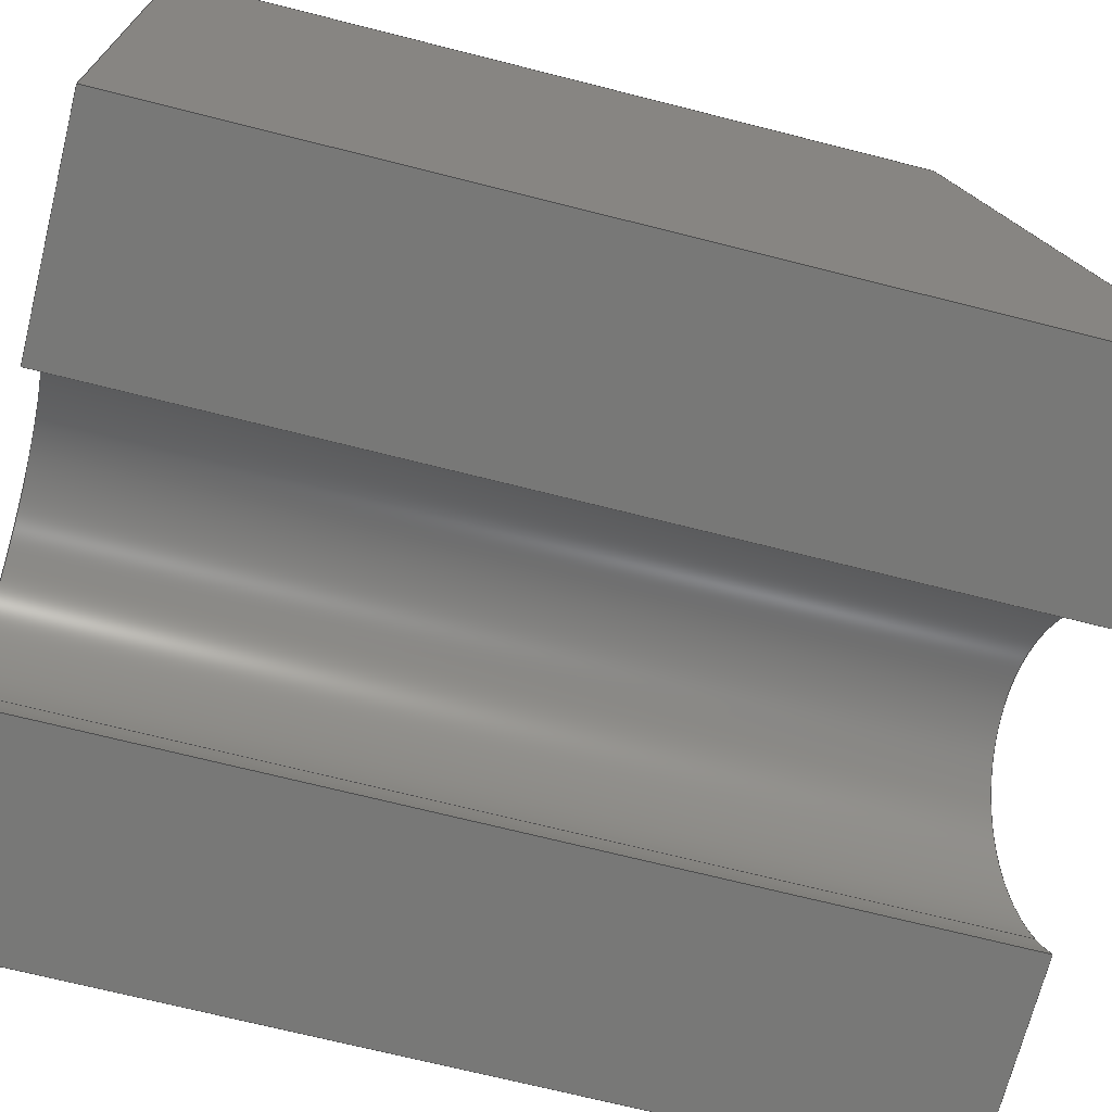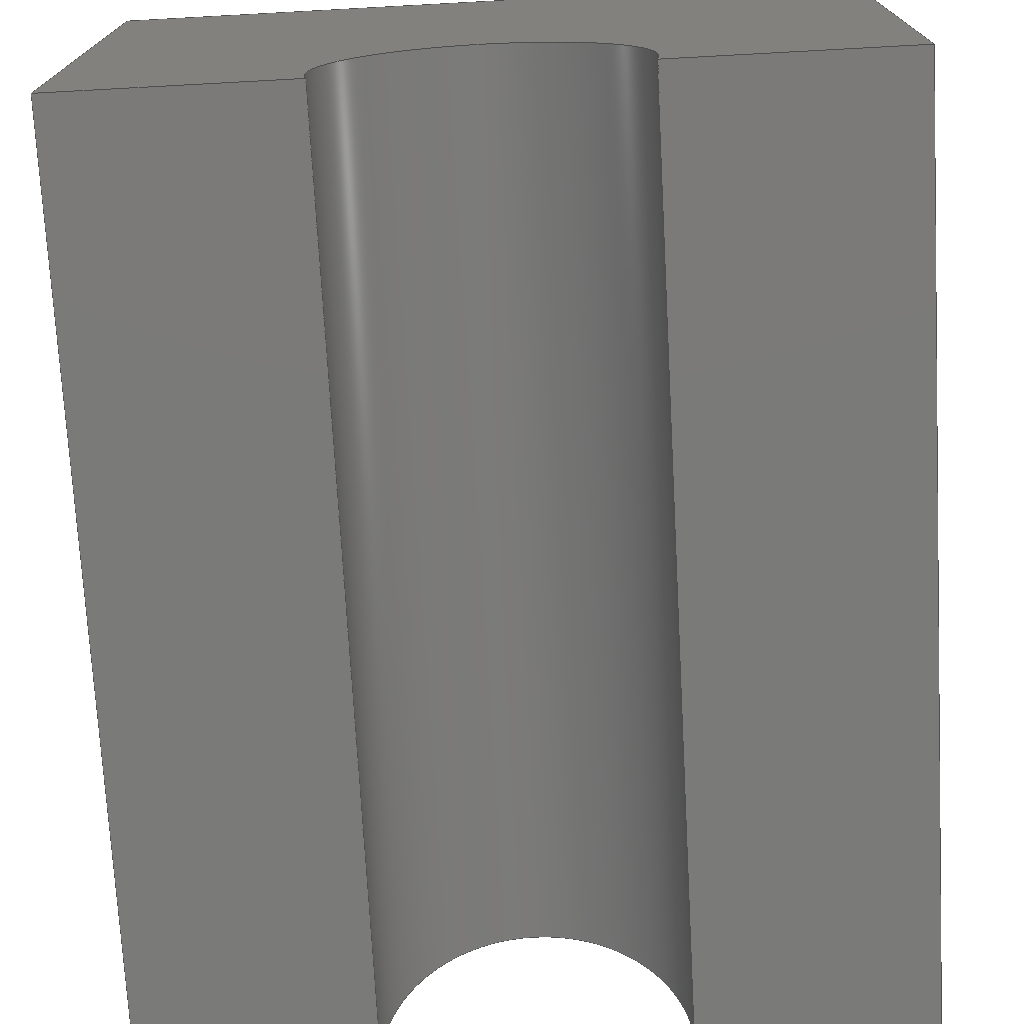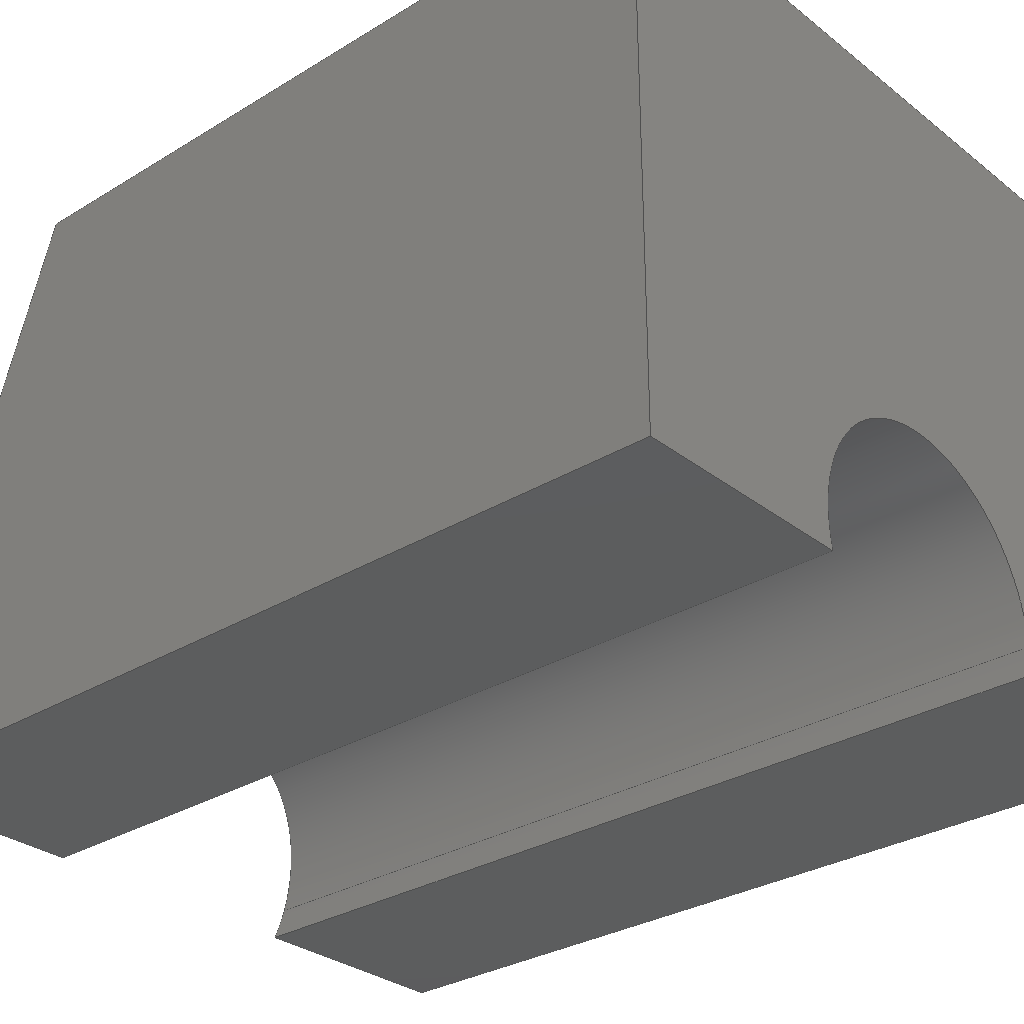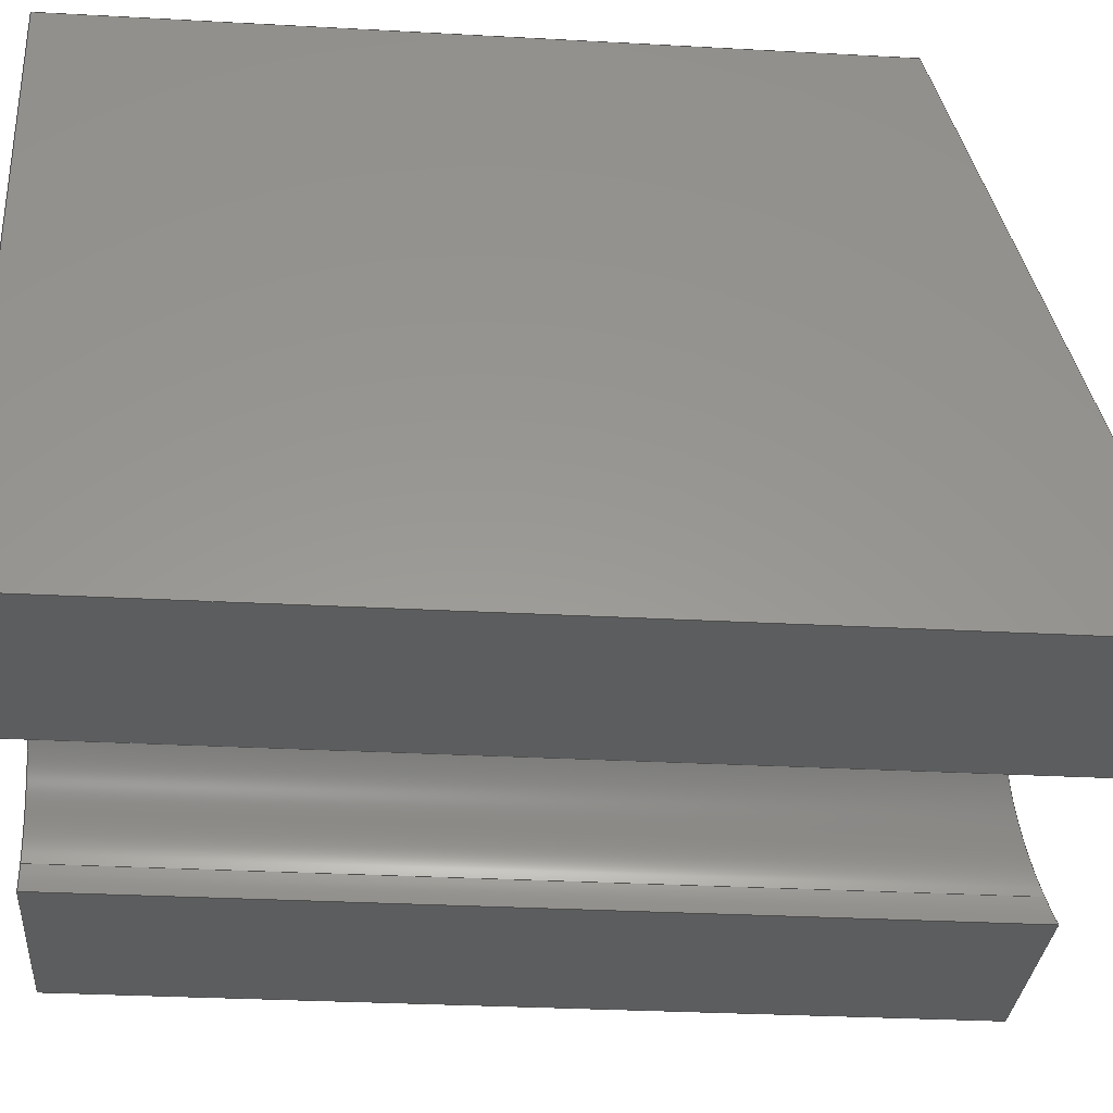
<metadata>
{"format":"step","ext":"stp","renderer":"f3d","projection":"perspective","resolution":1024,"background":"white","views":[{"elev":-70.5,"azim":-104.2,"up":"+Y"},{"elev":-73.3,"azim":-176.9,"up":"+Y"},{"elev":-30.3,"azim":131.6,"up":"+Y"},{"elev":-31.5,"azim":-94.4,"up":"+Y"}]}
</metadata>
<code>
ISO-10303-21;
DATA;
#1=PRODUCT_DEFINITION_CONTEXT('',#6,'design');
#2=APPLICATION_PROTOCOL_DEFINITION('INTERNATIONAL STANDARD','automotive_design',1994,#6);
#3=PRODUCT_CATEGORY_RELATIONSHIP('NONE','NONE',#7,#8);
#4=SHAPE_DEFINITION_REPRESENTATION(#9,#10);
#5= (GEOMETRIC_REPRESENTATION_CONTEXT(3)GLOBAL_UNCERTAINTY_ASSIGNED_CONTEXT((#11))GLOBAL_UNIT_ASSIGNED_CONTEXT((#12,#13,#14))REPRESENTATION_CONTEXT('NONE','WORKSPACE'));
#6=APPLICATION_CONTEXT(' ');
#7=PRODUCT_CATEGORY('part','NONE');
#8=PRODUCT_RELATED_PRODUCT_CATEGORY('detail',' ',(#15));
#9=PRODUCT_DEFINITION_SHAPE('NONE','NONE',#16);
#10=ADVANCED_BREP_SHAPE_REPRESENTATION('1',(#17,#18),#5);
#11=UNCERTAINTY_MEASURE_WITH_UNIT(LENGTH_MEASURE(1e-06),#12,'','');
#12= (CONVERSION_BASED_UNIT('MILLIMETRE',#19)LENGTH_UNIT()NAMED_UNIT(#20));
#13= (NAMED_UNIT(#21)PLANE_ANGLE_UNIT()SI_UNIT($,.RADIAN.));
#14= (NAMED_UNIT(#21)SOLID_ANGLE_UNIT()SI_UNIT($,.STERADIAN.));
#15=PRODUCT('1','','PART--DESC',(#22));
#16=PRODUCT_DEFINITION('','NONE',#23,#1);
#17=MANIFOLD_SOLID_BREP('1',#24);
#18=AXIS2_PLACEMENT_3D('',#25,#26,#27);
#19=LENGTH_MEASURE_WITH_UNIT(LENGTH_MEASURE(1),#28);
#20=DIMENSIONAL_EXPONENTS(1,0,0,0,0,0,0);
#21=DIMENSIONAL_EXPONENTS(0,0,0,0,0,0,0);
#22=PRODUCT_CONTEXT('',#6,'mechanical');
#23=PRODUCT_DEFINITION_FORMATION_WITH_SPECIFIED_SOURCE(' ','NONE',#15,.NOT_KNOWN.);
#24=CLOSED_SHELL('',(#29,#30,#31,#32,#33,#34,#35,#36,#37,#38));
#25=CARTESIAN_POINT('',(0,0,0));
#26=DIRECTION('',(0,0,1));
#27=DIRECTION('',(1,0,0));
#28= (NAMED_UNIT(#20)LENGTH_UNIT()SI_UNIT(.MILLI.,.METRE.));
#29=ADVANCED_FACE('',(#39),#40,.F.);
#30=ADVANCED_FACE('',(#41),#42,.F.);
#31=ADVANCED_FACE('',(#43),#44,.T.);
#32=ADVANCED_FACE('',(#45),#46,.T.);
#33=ADVANCED_FACE('',(#47),#48,.T.);
#34=ADVANCED_FACE('',(#49),#50,.T.);
#35=ADVANCED_FACE('',(#51),#52,.T.);
#36=ADVANCED_FACE('',(#53),#54,.F.);
#37=ADVANCED_FACE('',(#55),#56,.T.);
#38=ADVANCED_FACE('',(#57),#58,.F.);
#39=FACE_OUTER_BOUND('',#59,.T.);
#40=CYLINDRICAL_SURFACE('',#60,79.5);
#41=FACE_OUTER_BOUND('',#61,.T.);
#42=CYLINDRICAL_SURFACE('',#62,79.5);
#43=FACE_OUTER_BOUND('',#63,.T.);
#44=PLANE('',#64);
#45=FACE_OUTER_BOUND('',#65,.T.);
#46=PLANE('',#66);
#47=FACE_OUTER_BOUND('',#67,.T.);
#48=PLANE('',#68);
#49=FACE_OUTER_BOUND('',#69,.T.);
#50=PLANE('',#70);
#51=FACE_OUTER_BOUND('',#71,.T.);
#52=PLANE('',#72);
#53=FACE_OUTER_BOUND('',#73,.T.);
#54=CYLINDRICAL_SURFACE('',#74,79.5);
#55=FACE_OUTER_BOUND('',#75,.T.);
#56=PLANE('',#76);
#57=FACE_OUTER_BOUND('',#77,.T.);
#58=PLANE('',#78);
#59=EDGE_LOOP('',(#79,#80,#81,#82));
#60=AXIS2_PLACEMENT_3D('',#83,#84,#85);
#61=EDGE_LOOP('',(#86,#87,#88,#89));
#62=AXIS2_PLACEMENT_3D('',#90,#91,#92);
#63=EDGE_LOOP('',(#93,#94,#95,#96,#97,#98,#99,#100));
#64=AXIS2_PLACEMENT_3D('',#101,#102,#103);
#65=EDGE_LOOP('',(#104,#105,#106,#107));
#66=AXIS2_PLACEMENT_3D('',#108,#109,#110);
#67=EDGE_LOOP('',(#111,#112,#113,#114));
#68=AXIS2_PLACEMENT_3D('',#115,#116,#117);
#69=EDGE_LOOP('',(#118,#119,#120,#121));
#70=AXIS2_PLACEMENT_3D('',#122,#123,#124);
#71=EDGE_LOOP('',(#125,#126,#127,#128));
#72=AXIS2_PLACEMENT_3D('',#129,#130,#131);
#73=EDGE_LOOP('',(#132,#133,#134,#135));
#74=AXIS2_PLACEMENT_3D('',#136,#137,#138);
#75=EDGE_LOOP('',(#139,#140,#141,#142));
#76=AXIS2_PLACEMENT_3D('',#143,#144,#145);
#77=EDGE_LOOP('',(#146,#147,#148,#149,#150,#151,#152,#153));
#78=AXIS2_PLACEMENT_3D('',#154,#155,#156);
#79=ORIENTED_EDGE('',*,*,#157,.F.);
#80=ORIENTED_EDGE('',*,*,#158,.F.);
#81=ORIENTED_EDGE('',*,*,#159,.F.);
#82=ORIENTED_EDGE('',*,*,#160,.F.);
#83=CARTESIAN_POINT('',(0,0,0));
#84=DIRECTION('',(0,0,1));
#85=DIRECTION('',(1,0,0));
#86=ORIENTED_EDGE('',*,*,#161,.F.);
#87=ORIENTED_EDGE('',*,*,#162,.F.);
#88=ORIENTED_EDGE('',*,*,#163,.T.);
#89=ORIENTED_EDGE('',*,*,#164,.F.);
#90=CARTESIAN_POINT('',(0,0,0));
#91=DIRECTION('',(0,0,1));
#92=DIRECTION('',(1,0,0));
#93=ORIENTED_EDGE('',*,*,#165,.F.);
#94=ORIENTED_EDGE('',*,*,#166,.T.);
#95=ORIENTED_EDGE('',*,*,#167,.T.);
#96=ORIENTED_EDGE('',*,*,#168,.T.);
#97=ORIENTED_EDGE('',*,*,#169,.F.);
#98=ORIENTED_EDGE('',*,*,#158,.T.);
#99=ORIENTED_EDGE('',*,*,#170,.T.);
#100=ORIENTED_EDGE('',*,*,#164,.T.);
#101=CARTESIAN_POINT('',(200,284.8,400));
#102=DIRECTION('',(-4.494e-17,0.3162,0.9487));
#103=DIRECTION('',(1,-0,4.737e-17));
#104=ORIENTED_EDGE('',*,*,#168,.F.);
#105=ORIENTED_EDGE('',*,*,#171,.F.);
#106=ORIENTED_EDGE('',*,*,#172,.F.);
#107=ORIENTED_EDGE('',*,*,#173,.T.);
#108=CARTESIAN_POINT('',(-200,134.8,0));
#109=DIRECTION('',(-1,-0,0));
#110=DIRECTION('',(0,-1,-0));
#111=ORIENTED_EDGE('',*,*,#167,.F.);
#112=ORIENTED_EDGE('',*,*,#174,.F.);
#113=ORIENTED_EDGE('',*,*,#175,.F.);
#114=ORIENTED_EDGE('',*,*,#171,.T.);
#115=CARTESIAN_POINT('',(0,284.8,0));
#116=DIRECTION('',(0,1,0));
#117=DIRECTION('',(-1,0,0));
#118=ORIENTED_EDGE('',*,*,#166,.F.);
#119=ORIENTED_EDGE('',*,*,#176,.F.);
#120=ORIENTED_EDGE('',*,*,#177,.F.);
#121=ORIENTED_EDGE('',*,*,#174,.T.);
#122=CARTESIAN_POINT('',(200,134.8,0));
#123=DIRECTION('',(1,0,-0));
#124=DIRECTION('',(-0,1,0));
#125=ORIENTED_EDGE('',*,*,#165,.T.);
#126=ORIENTED_EDGE('',*,*,#163,.F.);
#127=ORIENTED_EDGE('',*,*,#178,.T.);
#128=ORIENTED_EDGE('',*,*,#176,.T.);
#129=CARTESIAN_POINT('',(139,-15.22,0));
#130=DIRECTION('',(-7.617e-15,-1,0));
#131=DIRECTION('',(1,-7.617e-15,0));
#132=ORIENTED_EDGE('',*,*,#161,.T.);
#133=ORIENTED_EDGE('',*,*,#170,.F.);
#134=ORIENTED_EDGE('',*,*,#157,.T.);
#135=ORIENTED_EDGE('',*,*,#179,.F.);
#136=CARTESIAN_POINT('',(0,0,0));
#137=DIRECTION('',(0,0,1));
#138=DIRECTION('',(1,0,0));
#139=ORIENTED_EDGE('',*,*,#169,.T.);
#140=ORIENTED_EDGE('',*,*,#173,.F.);
#141=ORIENTED_EDGE('',*,*,#180,.T.);
#142=ORIENTED_EDGE('',*,*,#159,.T.);
#143=CARTESIAN_POINT('',(-139,-15.22,0));
#144=DIRECTION('',(7.573e-15,-1,0));
#145=DIRECTION('',(1,7.573e-15,0));
#146=ORIENTED_EDGE('',*,*,#172,.T.);
#147=ORIENTED_EDGE('',*,*,#175,.T.);
#148=ORIENTED_EDGE('',*,*,#177,.T.);
#149=ORIENTED_EDGE('',*,*,#178,.F.);
#150=ORIENTED_EDGE('',*,*,#162,.T.);
#151=ORIENTED_EDGE('',*,*,#179,.T.);
#152=ORIENTED_EDGE('',*,*,#160,.T.);
#153=ORIENTED_EDGE('',*,*,#180,.F.);
#154=CARTESIAN_POINT('',(0,132.4,0));
#155=DIRECTION('',(0,0,1));
#156=DIRECTION('',(1,0,0));
#157=EDGE_CURVE('',#181,#182,#183,.T.);
#158=EDGE_CURVE('',#184,#181,#185,.T.);
#159=EDGE_CURVE('',#186,#184,#187,.T.);
#160=EDGE_CURVE('',#182,#186,#188,.T.);
#161=EDGE_CURVE('',#189,#190,#191,.T.);
#162=EDGE_CURVE('',#192,#189,#193,.T.);
#163=EDGE_CURVE('',#192,#194,#195,.T.);
#164=EDGE_CURVE('',#190,#194,#196,.T.);
#165=EDGE_CURVE('',#197,#194,#198,.T.);
#166=EDGE_CURVE('',#197,#199,#200,.T.);
#167=EDGE_CURVE('',#199,#201,#202,.T.);
#168=EDGE_CURVE('',#201,#203,#204,.T.);
#169=EDGE_CURVE('',#184,#203,#205,.T.);
#170=EDGE_CURVE('',#181,#190,#206,.T.);
#171=EDGE_CURVE('',#207,#201,#208,.T.);
#172=EDGE_CURVE('',#209,#207,#210,.T.);
#173=EDGE_CURVE('',#209,#203,#211,.T.);
#174=EDGE_CURVE('',#212,#199,#213,.T.);
#175=EDGE_CURVE('',#207,#212,#214,.T.);
#176=EDGE_CURVE('',#215,#197,#216,.T.);
#177=EDGE_CURVE('',#212,#215,#217,.T.);
#178=EDGE_CURVE('',#192,#215,#218,.T.);
#179=EDGE_CURVE('',#189,#182,#219,.T.);
#180=EDGE_CURVE('',#209,#186,#220,.T.);
#181=VERTEX_POINT('',#221);
#182=VERTEX_POINT('',#222);
#183=LINE('',#223,#224);
#184=VERTEX_POINT('',#225);
#185=ELLIPSE('',#226,83.8,79.5);
#186=VERTEX_POINT('',#227);
#187=LINE('',#228,#229);
#188=CIRCLE('',#230,79.5);
#189=VERTEX_POINT('',#231);
#190=VERTEX_POINT('',#232);
#191=LINE('',#233,#234);
#192=VERTEX_POINT('',#235);
#193=CIRCLE('',#236,79.5);
#194=VERTEX_POINT('',#237);
#195=LINE('',#238,#239);
#196=ELLIPSE('',#240,83.8,79.5);
#197=VERTEX_POINT('',#241);
#198=LINE('',#242,#243);
#199=VERTEX_POINT('',#244);
#200=LINE('',#245,#246);
#201=VERTEX_POINT('',#247);
#202=LINE('',#248,#249);
#203=VERTEX_POINT('',#250);
#204=LINE('',#251,#252);
#205=LINE('',#253,#254);
#206=ELLIPSE('',#255,83.8,79.5);
#207=VERTEX_POINT('',#256);
#208=LINE('',#257,#258);
#209=VERTEX_POINT('',#259);
#210=LINE('',#260,#261);
#211=LINE('',#262,#263);
#212=VERTEX_POINT('',#264);
#213=LINE('',#265,#266);
#214=LINE('',#267,#268);
#215=VERTEX_POINT('',#269);
#216=LINE('',#270,#271);
#217=LINE('',#272,#273);
#218=LINE('',#274,#275);
#219=CIRCLE('',#276,79.5);
#220=LINE('',#277,#278);
#221=CARTESIAN_POINT('',(-79.5,3.341e-15,494.9));
#222=CARTESIAN_POINT('',(-79.5,9.736e-15,0));
#223=CARTESIAN_POINT('',(-79.5,9.736e-15,0));
#224=VECTOR('',#279,1);
#225=CARTESIAN_POINT('',(-78.03,-15.22,500));
#226=AXIS2_PLACEMENT_3D('',#280,#281,#282);
#227=CARTESIAN_POINT('',(-78.03,-15.22,0));
#228=CARTESIAN_POINT('',(-78.03,-15.22,0));
#229=VECTOR('',#283,1);
#230=AXIS2_PLACEMENT_3D('',#284,#285,#286);
#231=CARTESIAN_POINT('',(79.5,-9.736e-15,0));
#232=CARTESIAN_POINT('',(79.5,-1.613e-14,494.9));
#233=CARTESIAN_POINT('',(79.5,-9.736e-15,0));
#234=VECTOR('',#287,1);
#235=CARTESIAN_POINT('',(78.03,-15.22,0));
#236=AXIS2_PLACEMENT_3D('',#288,#289,#290);
#237=CARTESIAN_POINT('',(78.03,-15.22,500));
#238=CARTESIAN_POINT('',(78.03,-15.22,0));
#239=VECTOR('',#291,1);
#240=AXIS2_PLACEMENT_3D('',#292,#293,#294);
#241=CARTESIAN_POINT('',(200,-15.22,500));
#242=CARTESIAN_POINT('',(78.03,-15.22,500));
#243=VECTOR('',#295,1);
#244=CARTESIAN_POINT('',(200,284.8,400));
#245=CARTESIAN_POINT('',(200,277.3,402.5));
#246=VECTOR('',#296,1);
#247=CARTESIAN_POINT('',(-200,284.8,400));
#248=CARTESIAN_POINT('',(100,284.8,400));
#249=VECTOR('',#297,1);
#250=CARTESIAN_POINT('',(-200,-15.22,500));
#251=CARTESIAN_POINT('',(-200,277.3,402.5));
#252=VECTOR('',#298,1);
#253=CARTESIAN_POINT('',(-200,-15.22,500));
#254=VECTOR('',#299,1);
#255=AXIS2_PLACEMENT_3D('',#300,#301,#302);
#256=CARTESIAN_POINT('',(-200,284.8,0));
#257=CARTESIAN_POINT('',(-200,284.8,0));
#258=VECTOR('',#303,1);
#259=CARTESIAN_POINT('',(-200,-15.22,0));
#260=CARTESIAN_POINT('',(-200,-15.22,0));
#261=VECTOR('',#304,1);
#262=CARTESIAN_POINT('',(-200,-15.22,0));
#263=VECTOR('',#305,1);
#264=CARTESIAN_POINT('',(200,284.8,0));
#265=CARTESIAN_POINT('',(200,284.8,0));
#266=VECTOR('',#306,1);
#267=CARTESIAN_POINT('',(-200,284.8,0));
#268=VECTOR('',#307,1);
#269=CARTESIAN_POINT('',(200,-15.22,0));
#270=CARTESIAN_POINT('',(200,-15.22,0));
#271=VECTOR('',#308,1);
#272=CARTESIAN_POINT('',(200,284.8,0));
#273=VECTOR('',#309,1);
#274=CARTESIAN_POINT('',(78.03,-15.22,0));
#275=VECTOR('',#310,1);
#276=AXIS2_PLACEMENT_3D('',#311,#312,#313);
#277=CARTESIAN_POINT('',(-200,-15.22,0));
#278=VECTOR('',#314,1);
#279=DIRECTION('',(-0,0,-1));
#280=CARTESIAN_POINT('',(0,0,494.9));
#281=DIRECTION('',(4.494e-17,-0.3162,-0.9487));
#282=DIRECTION('',(0,0.9487,-0.3162));
#283=DIRECTION('',(0,0,1));
#284=CARTESIAN_POINT('',(0,0,0));
#285=DIRECTION('',(0,0,1));
#286=DIRECTION('',(1,0,0));
#287=DIRECTION('',(-0,0,1));
#288=CARTESIAN_POINT('',(0,0,0));
#289=DIRECTION('',(0,0,1));
#290=DIRECTION('',(1,0,0));
#291=DIRECTION('',(0,0,1));
#292=CARTESIAN_POINT('',(0,0,494.9));
#293=DIRECTION('',(4.494e-17,-0.3162,-0.9487));
#294=DIRECTION('',(0,0.9487,-0.3162));
#295=DIRECTION('',(-1,7.617e-15,0));
#296=DIRECTION('',(-0,0.9487,-0.3162));
#297=DIRECTION('',(-1,0,-4.737e-17));
#298=DIRECTION('',(0,-0.9487,0.3162));
#299=DIRECTION('',(-1,-7.573e-15,-0));
#300=CARTESIAN_POINT('',(0,0,494.9));
#301=DIRECTION('',(4.494e-17,-0.3162,-0.9487));
#302=DIRECTION('',(0,0.9487,-0.3162));
#303=DIRECTION('',(0,0,1));
#304=DIRECTION('',(0,1,0));
#305=DIRECTION('',(0,0,1));
#306=DIRECTION('',(0,0,1));
#307=DIRECTION('',(1,0,0));
#308=DIRECTION('',(0,0,1));
#309=DIRECTION('',(0,-1,0));
#310=DIRECTION('',(1,-7.617e-15,0));
#311=CARTESIAN_POINT('',(0,0,0));
#312=DIRECTION('',(0,0,1));
#313=DIRECTION('',(1,0,0));
#314=DIRECTION('',(1,7.573e-15,0));
ENDSEC;
END-ISO-10303-21;

</code>
